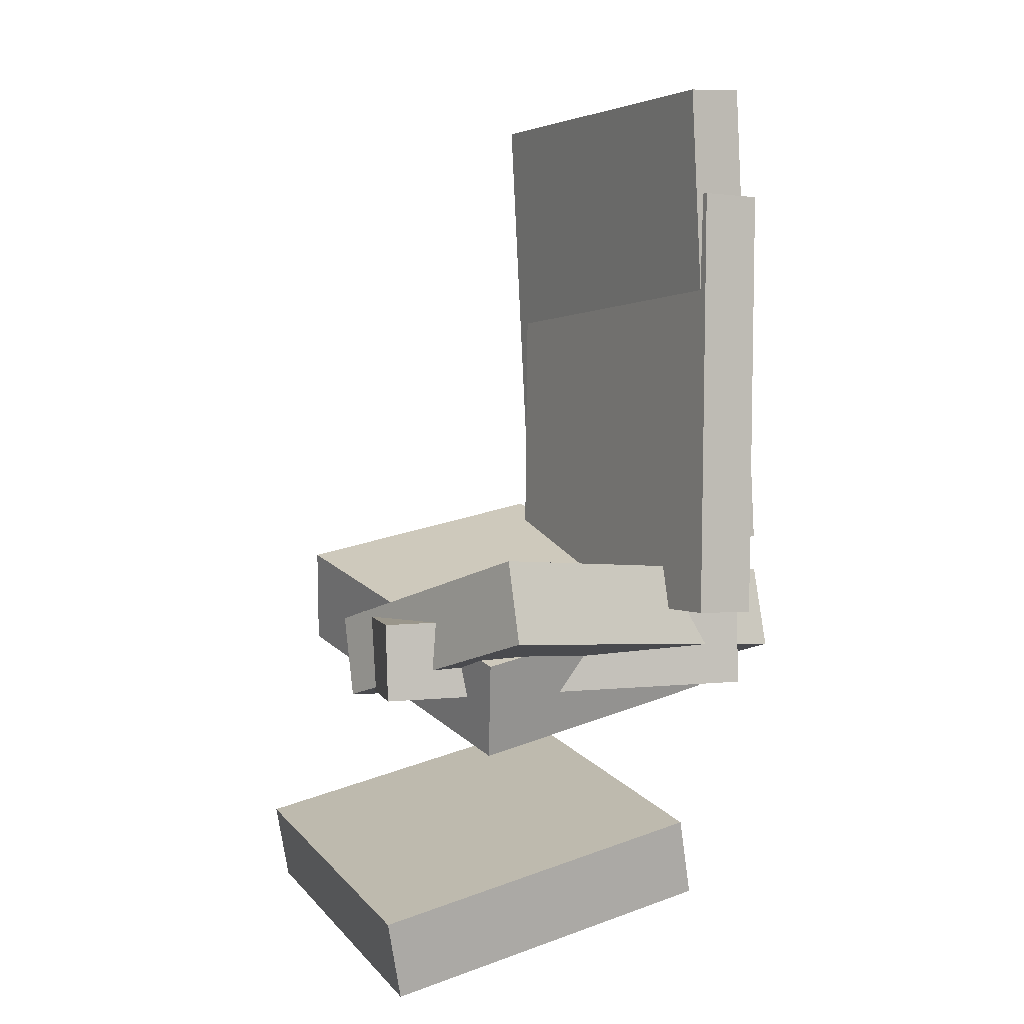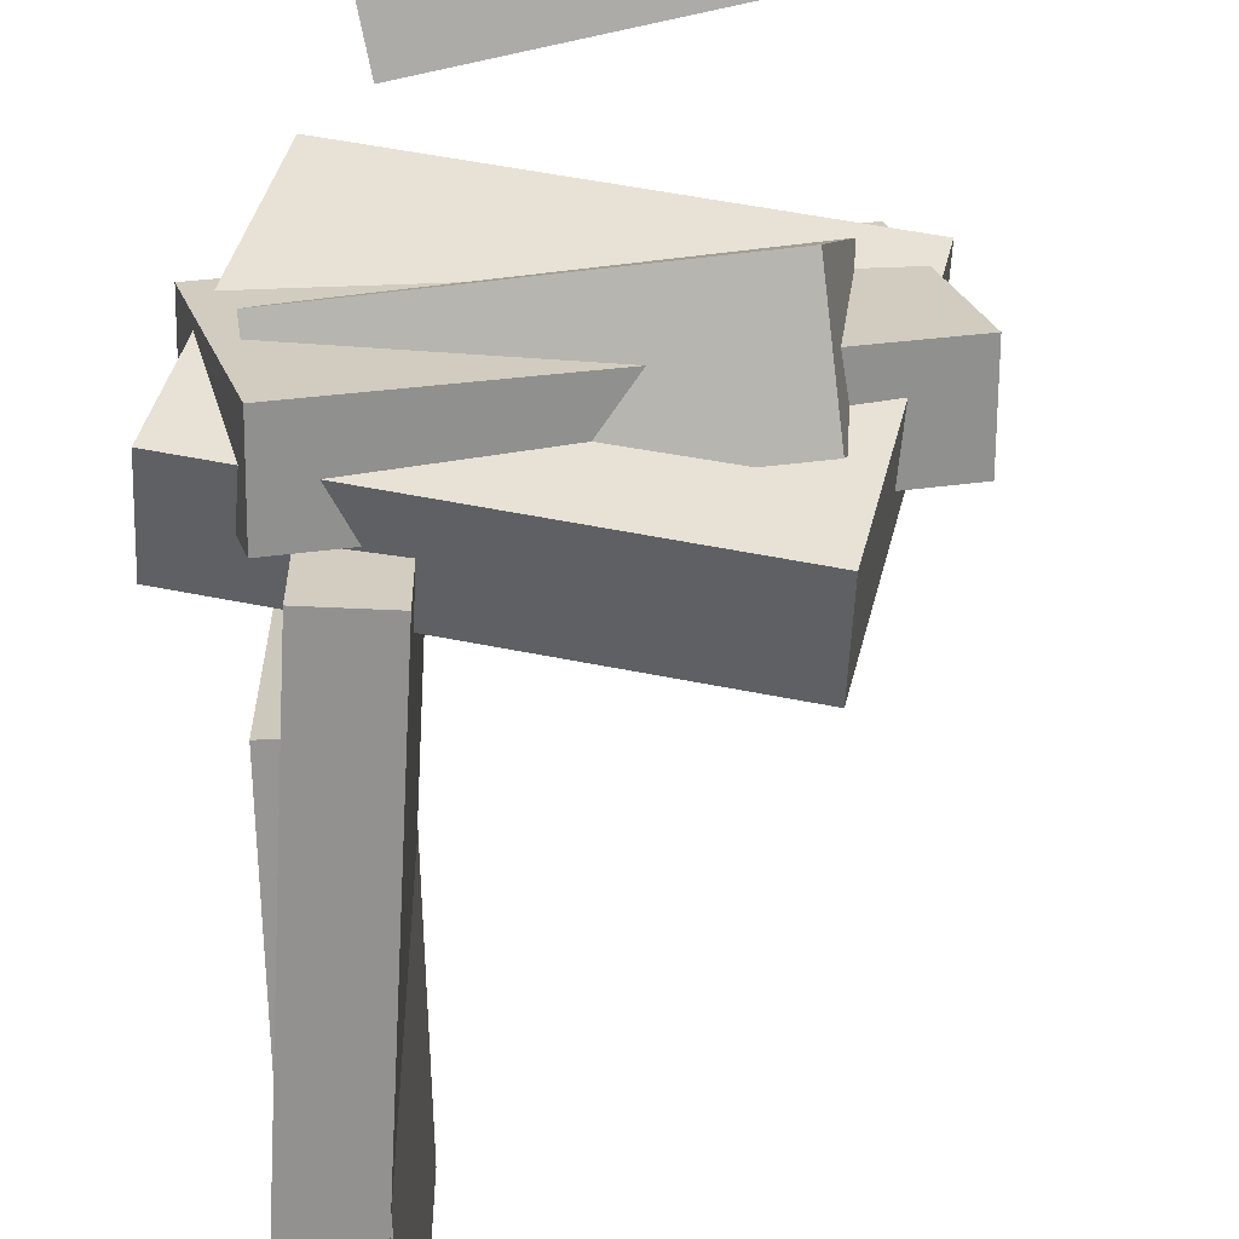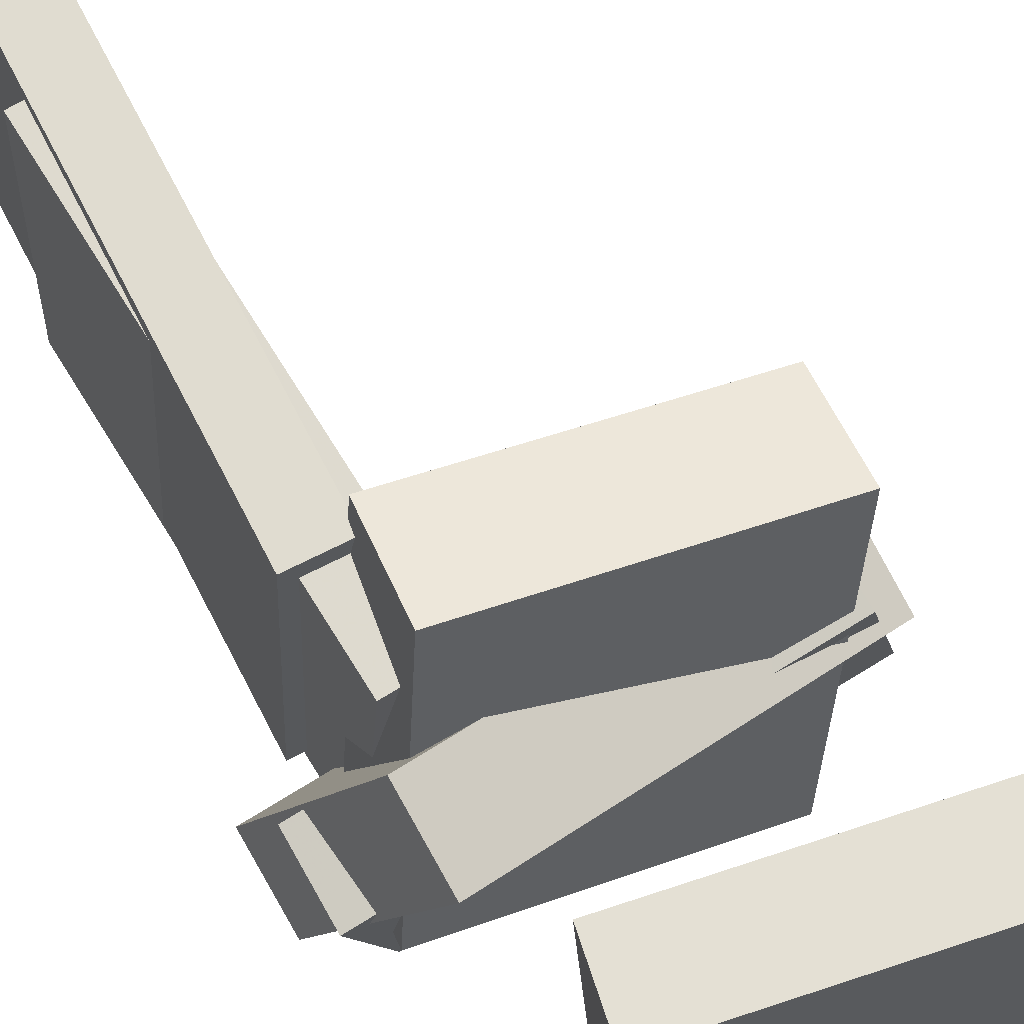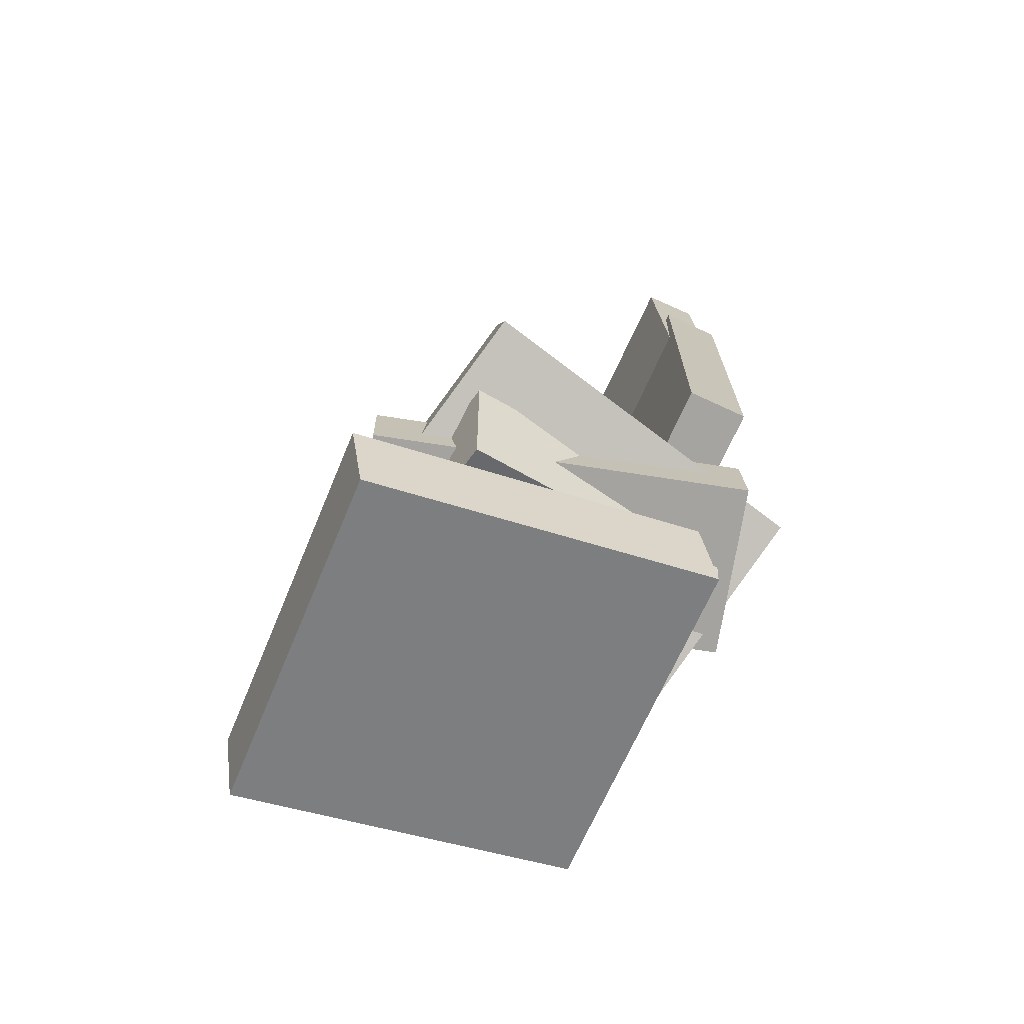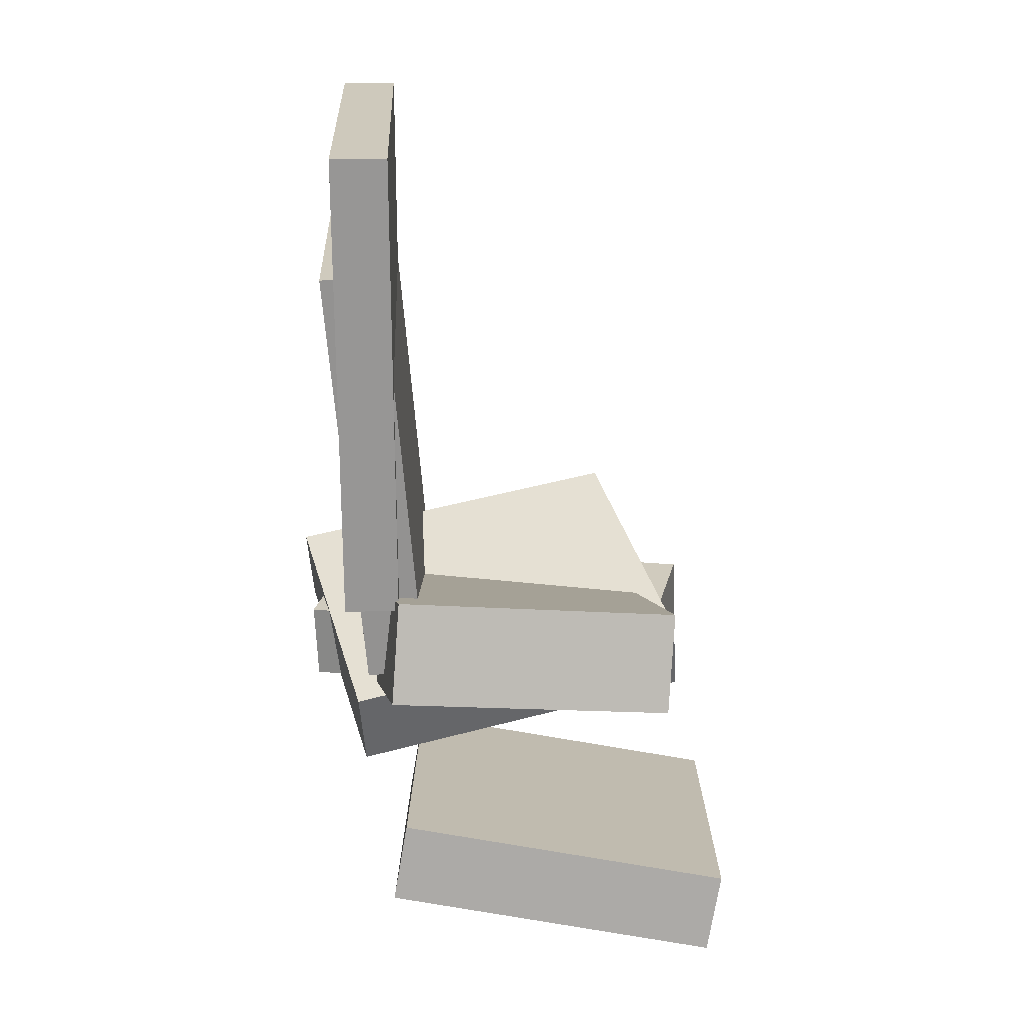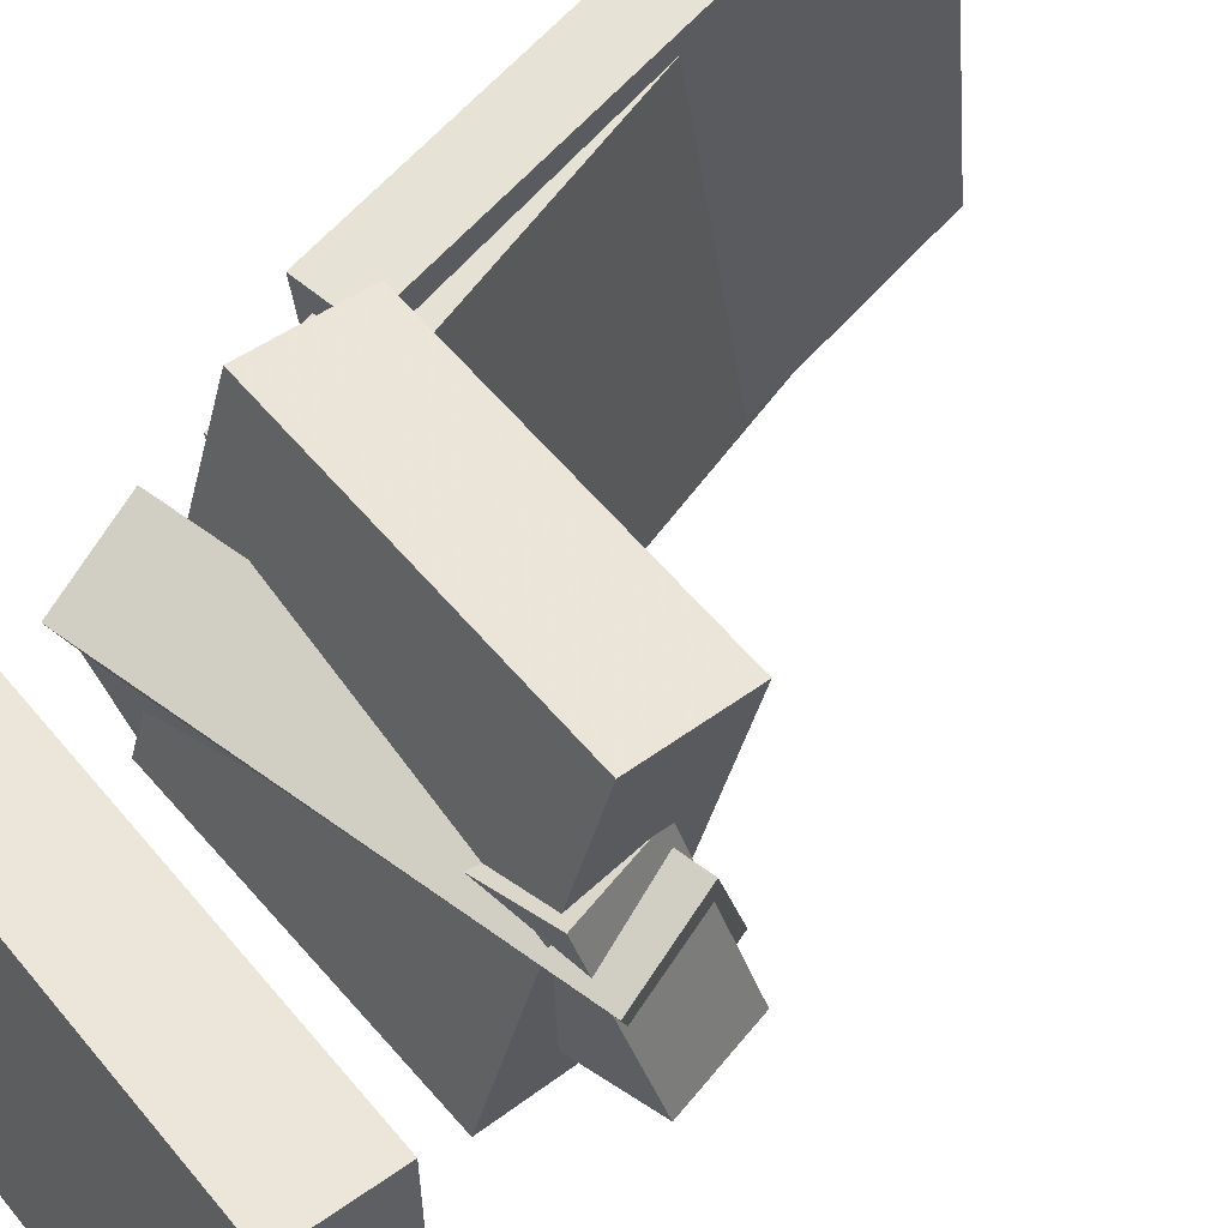
<metadata>
{"format":"obj","ext":"obj","renderer":"f3d","projection":"perspective","resolution":1024,"background":"white","views":[{"elev":10.8,"azim":151.7,"up":"+Y"},{"elev":-74.0,"azim":2.1,"up":"+Z"},{"elev":64.4,"azim":-27.4,"up":"+Z"},{"elev":-64.3,"azim":154.9,"up":"+Y"},{"elev":15.8,"azim":-2.6,"up":"+Y"},{"elev":55.1,"azim":42.7,"up":"+Z"}]}
</metadata>
<code>
v -0.2185 -0.166 -0.02651
v -0.222 -0.08918 -0.01552
v -0.1716 -0.1405 -0.1906
v -0.1751 -0.06359 -0.1796
v 0.1396 -0.1646 0.0761
v 0.1362 -0.08769 0.0871
v 0.1866 -0.139 -0.08799
v 0.1831 -0.0621 -0.07699
f 1.0 7.0 5.0
f 1.0 3.0 7.0
f 1.0 4.0 3.0
f 1.0 2.0 4.0
f 3.0 8.0 7.0
f 3.0 4.0 8.0
f 5.0 7.0 8.0
f 5.0 8.0 6.0
f 1.0 5.0 6.0
f 1.0 6.0 2.0
f 2.0 6.0 8.0
f 2.0 8.0 4.0
v -0.18 0.4695 -0.1531
v -0.1818 0.4257 0.2324
v -0.1266 0.4698 -0.1528
v -0.1284 0.426 0.2327
v -0.1773 0.01773 -0.2044
v -0.179 -0.02612 0.1811
v -0.1238 0.01802 -0.2042
v -0.1256 -0.02582 0.1813
f 9.0 15.0 13.0
f 9.0 11.0 15.0
f 9.0 12.0 11.0
f 9.0 10.0 12.0
f 11.0 16.0 15.0
f 11.0 12.0 16.0
f 13.0 15.0 16.0
f 13.0 16.0 14.0
f 9.0 13.0 14.0
f 9.0 14.0 10.0
f 10.0 14.0 16.0
f 10.0 16.0 12.0
v -0.1807 -0.1672 -0.104
v -0.1328 -0.1096 0.2236
v -0.1732 -0.06828 -0.1225
v -0.1253 -0.01071 0.2051
v 0.09845 -0.1951 -0.1399
v 0.1463 -0.1376 0.1877
v 0.106 -0.09625 -0.1583
v 0.1539 -0.03868 0.1692
f 17.0 23.0 21.0
f 17.0 19.0 23.0
f 17.0 20.0 19.0
f 17.0 18.0 20.0
f 19.0 24.0 23.0
f 19.0 20.0 24.0
f 21.0 23.0 24.0
f 21.0 24.0 22.0
f 17.0 21.0 22.0
f 17.0 22.0 18.0
f 18.0 22.0 24.0
f 18.0 24.0 20.0
v -0.2286 -0.1139 -0.1582
v -0.1636 -0.2185 0.09484
v -0.2349 -0.03828 -0.1254
v -0.1698 -0.1429 0.1277
v 0.1081 -0.05854 -0.2219
v 0.1732 -0.1631 0.03116
v 0.1019 0.01713 -0.189
v 0.167 -0.08745 0.06403
f 25.0 31.0 29.0
f 25.0 27.0 31.0
f 25.0 28.0 27.0
f 25.0 26.0 28.0
f 27.0 32.0 31.0
f 27.0 28.0 32.0
f 29.0 31.0 32.0
f 29.0 32.0 30.0
f 25.0 29.0 30.0
f 25.0 30.0 26.0
f 26.0 30.0 32.0
f 26.0 32.0 28.0
v -0.1174 -0.3646 -0.1861
v -0.1354 -0.3533 0.1562
v -0.1037 -0.2852 -0.1879
v -0.1217 -0.274 0.1543
v 0.2127 -0.4211 -0.1669
v 0.1947 -0.4099 0.1754
v 0.2264 -0.3417 -0.1687
v 0.2084 -0.3305 0.1735
f 33.0 39.0 37.0
f 33.0 35.0 39.0
f 33.0 36.0 35.0
f 33.0 34.0 36.0
f 35.0 40.0 39.0
f 35.0 36.0 40.0
f 37.0 39.0 40.0
f 37.0 40.0 38.0
f 33.0 37.0 38.0
f 33.0 38.0 34.0
f 34.0 38.0 40.0
f 34.0 40.0 36.0
v -0.1921 0.3628 -0.172
v -0.1948 0.31 0.2043
v -0.1338 0.3678 -0.1709
v -0.1364 0.315 0.2055
v -0.1553 -0.05428 -0.2302
v -0.158 -0.1071 0.1461
v -0.09691 -0.04928 -0.2291
v -0.0996 -0.1021 0.1473
f 41.0 47.0 45.0
f 41.0 43.0 47.0
f 41.0 44.0 43.0
f 41.0 42.0 44.0
f 43.0 48.0 47.0
f 43.0 44.0 48.0
f 45.0 47.0 48.0
f 45.0 48.0 46.0
f 41.0 45.0 46.0
f 41.0 46.0 42.0
f 42.0 46.0 48.0
f 42.0 48.0 44.0

</code>
